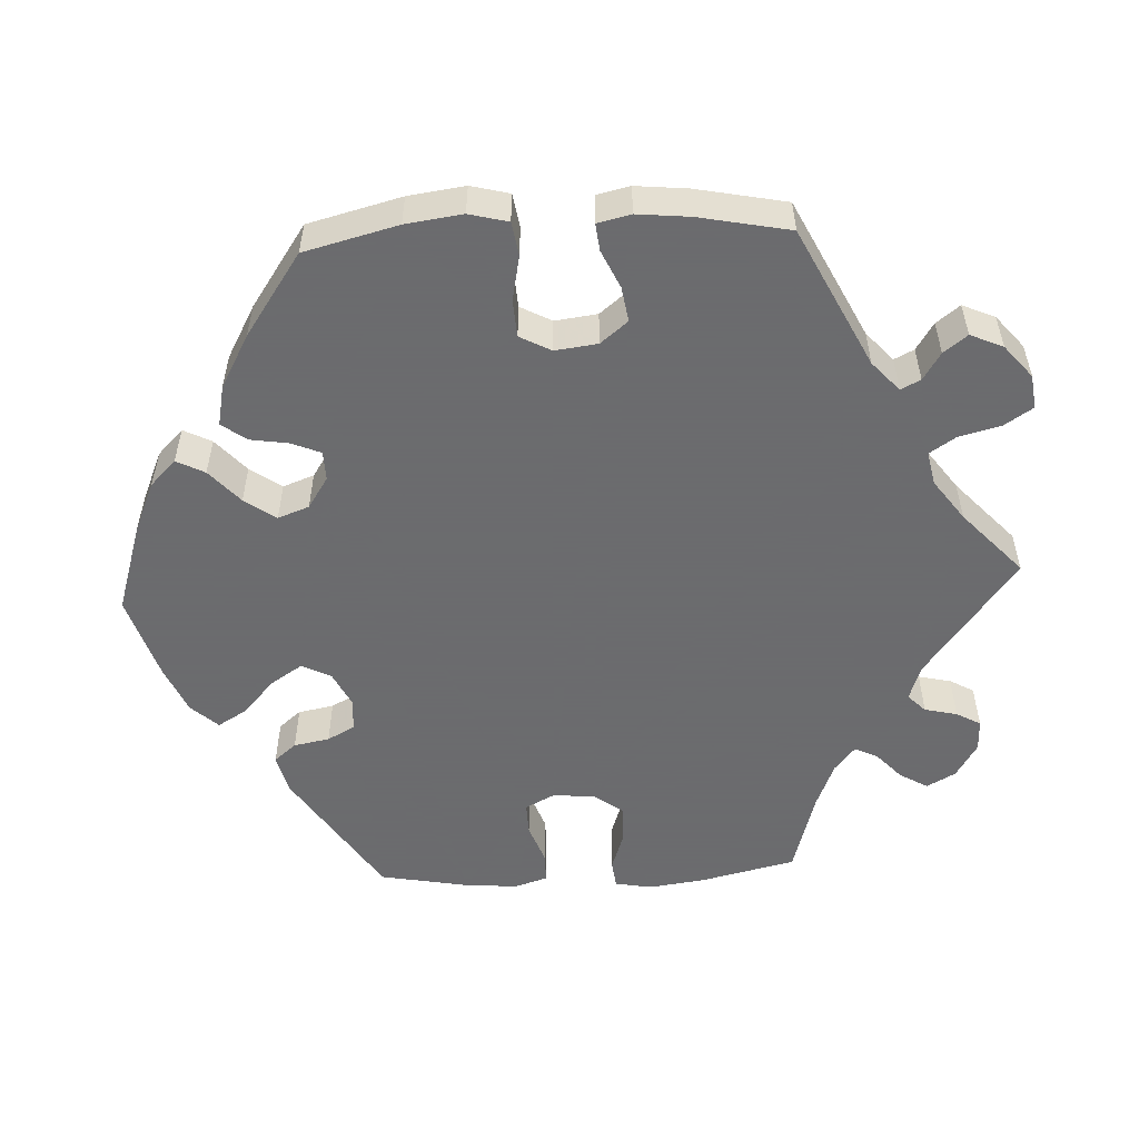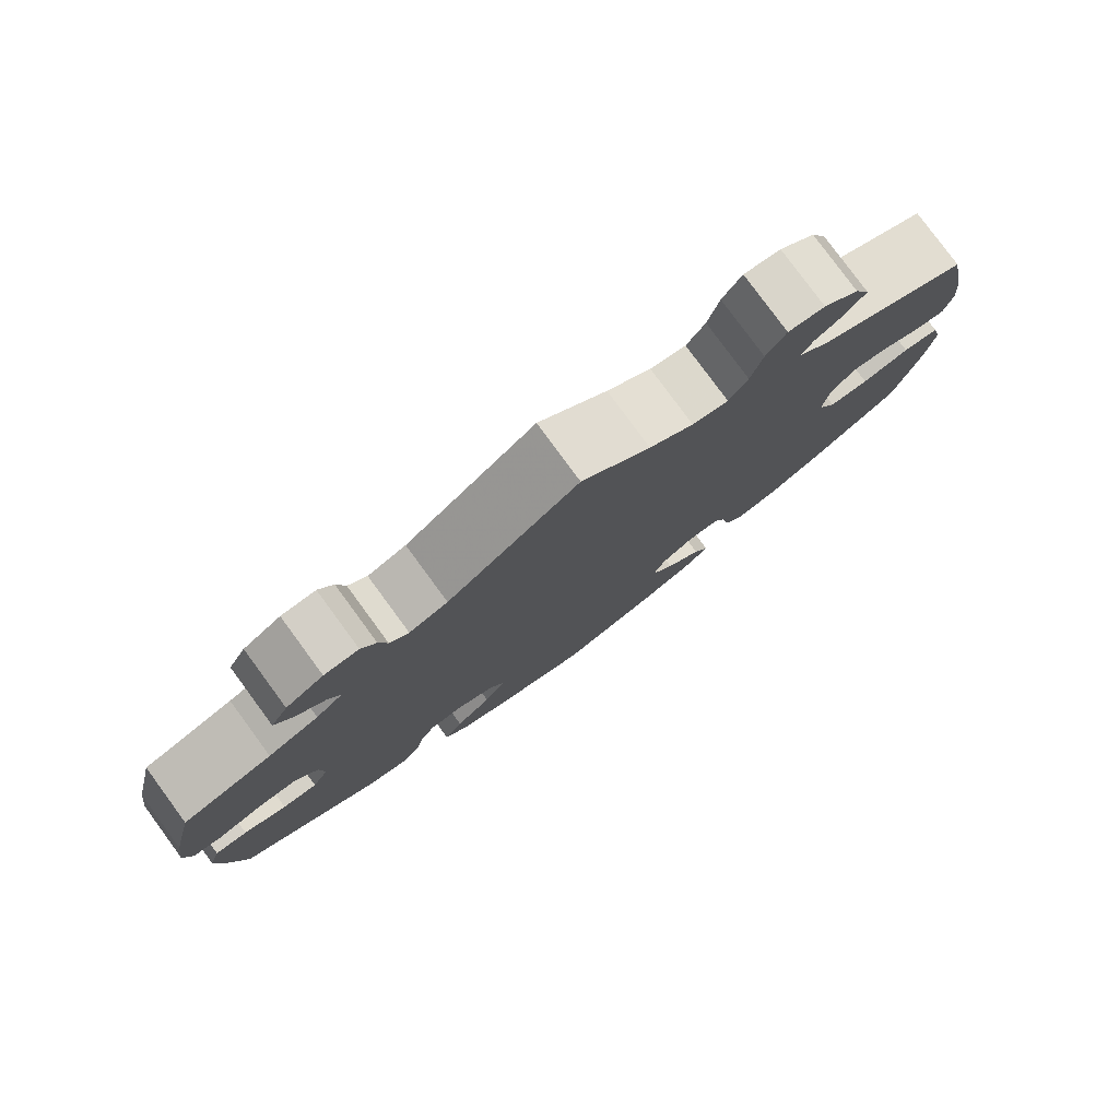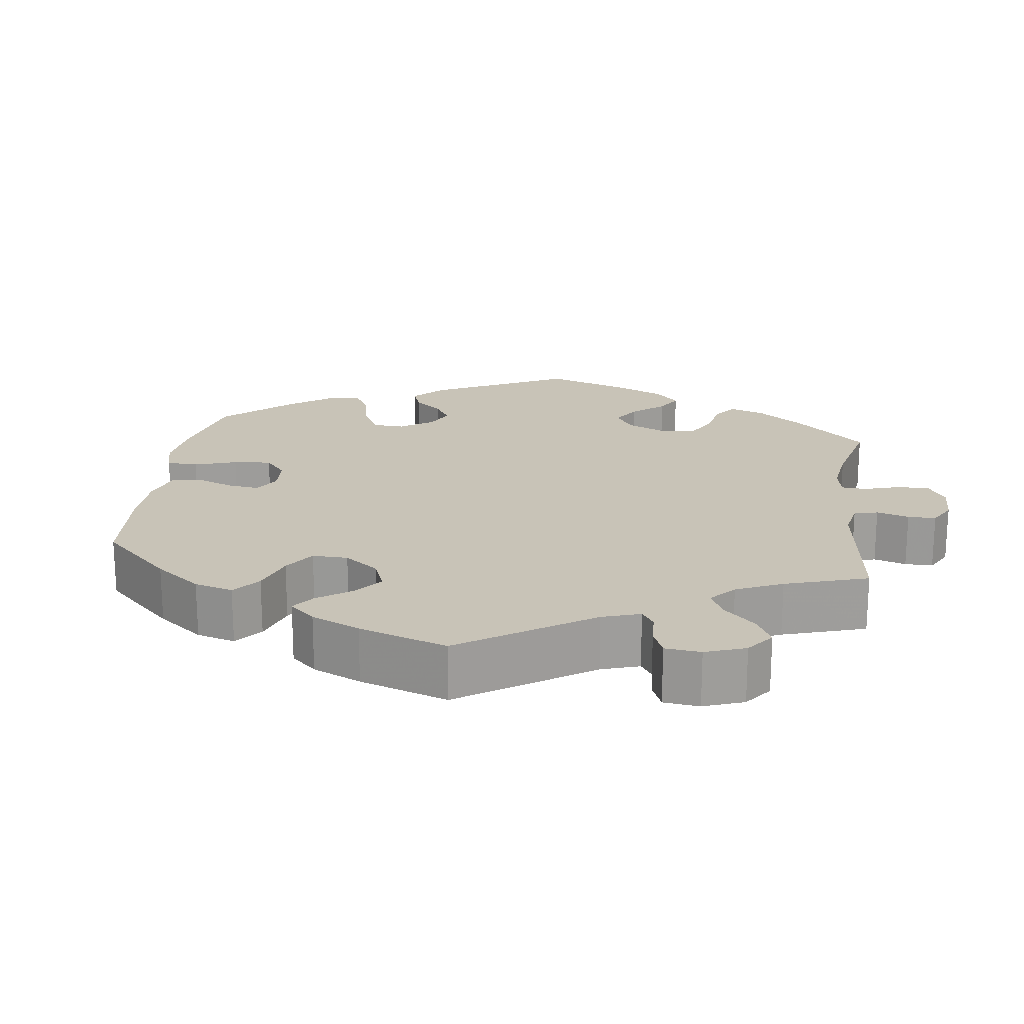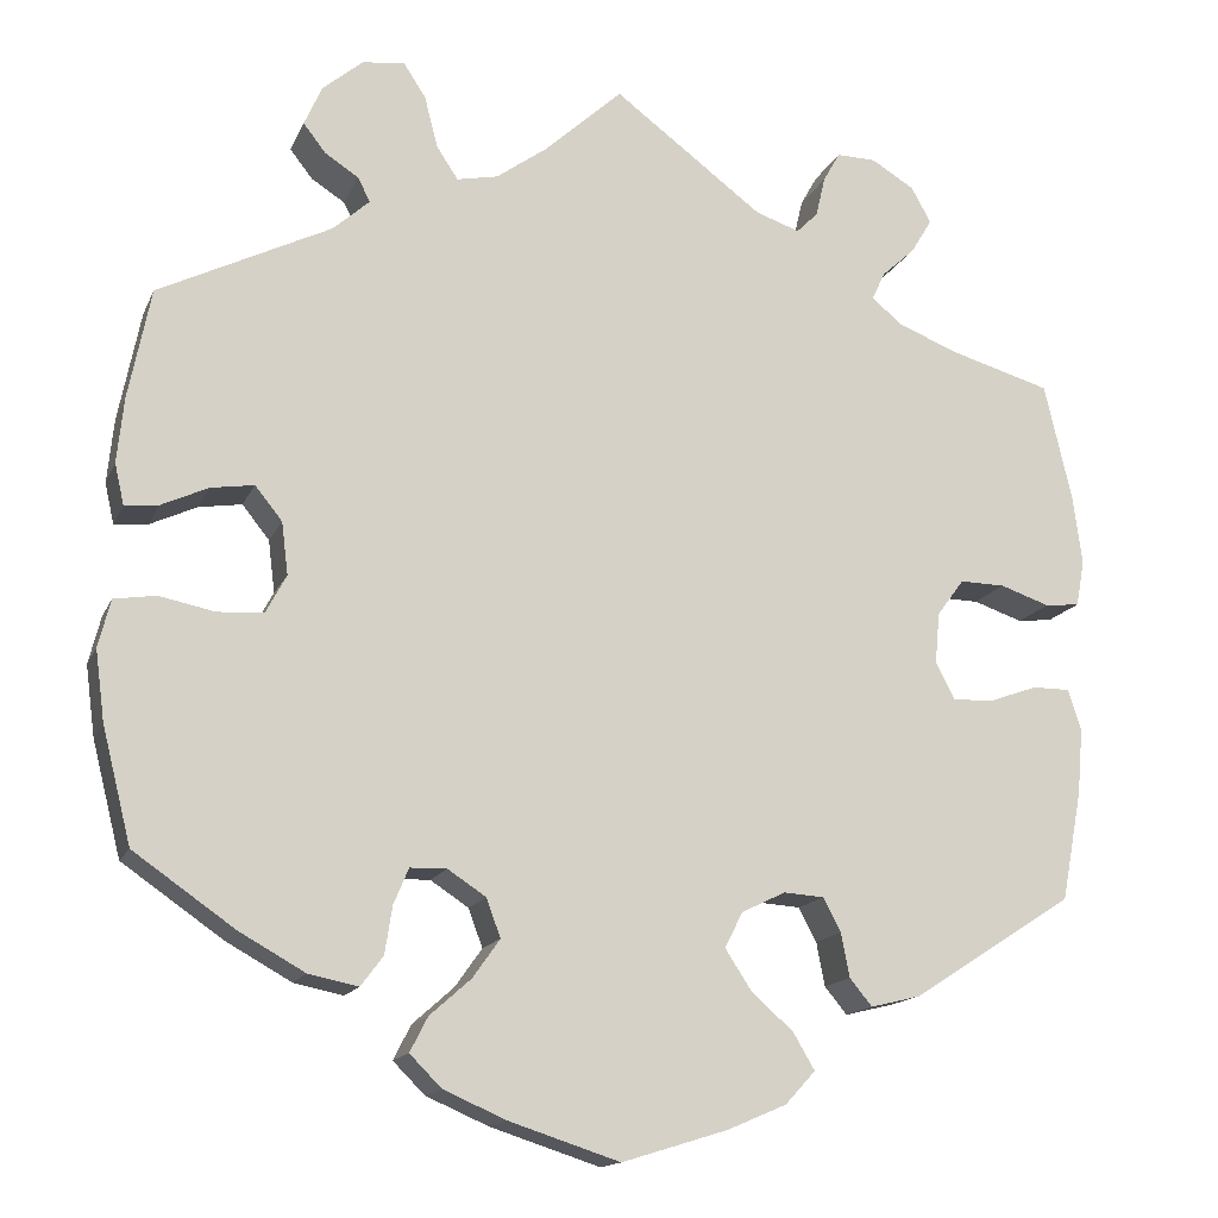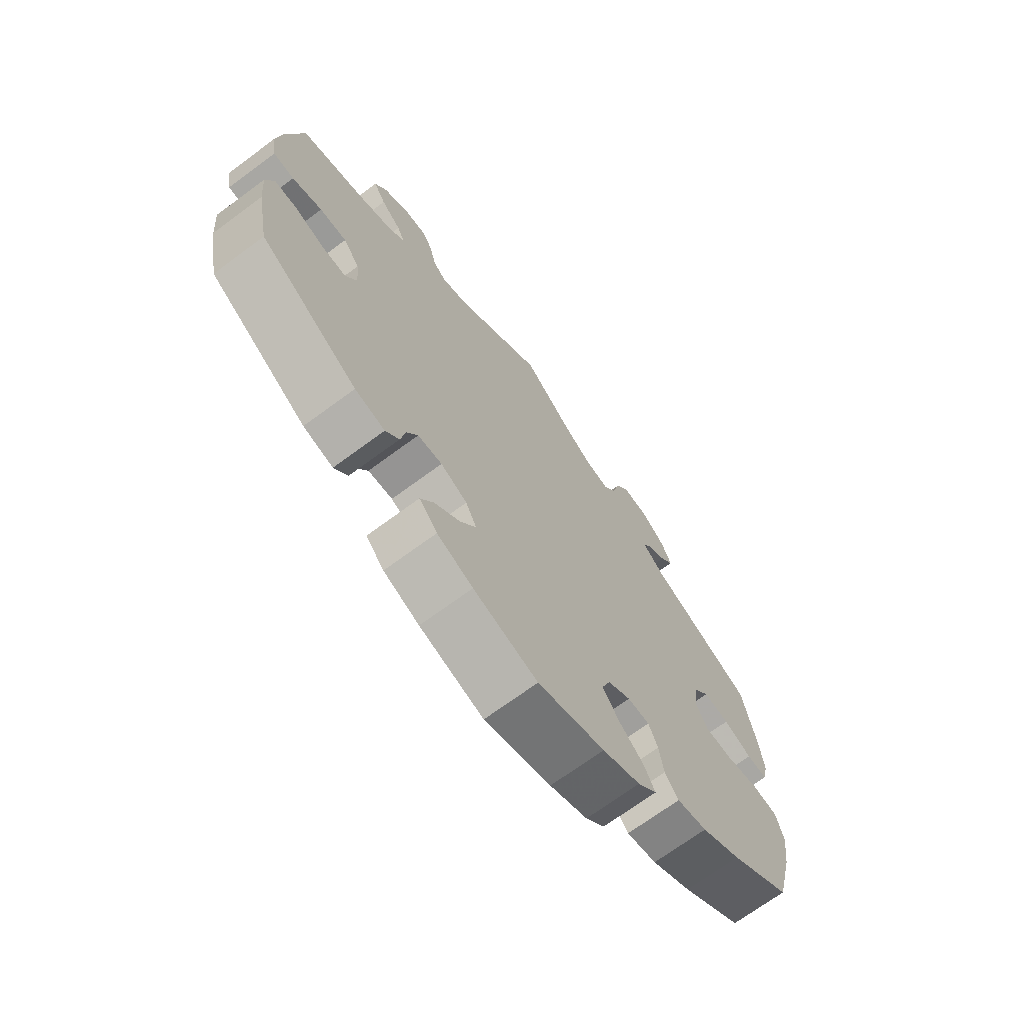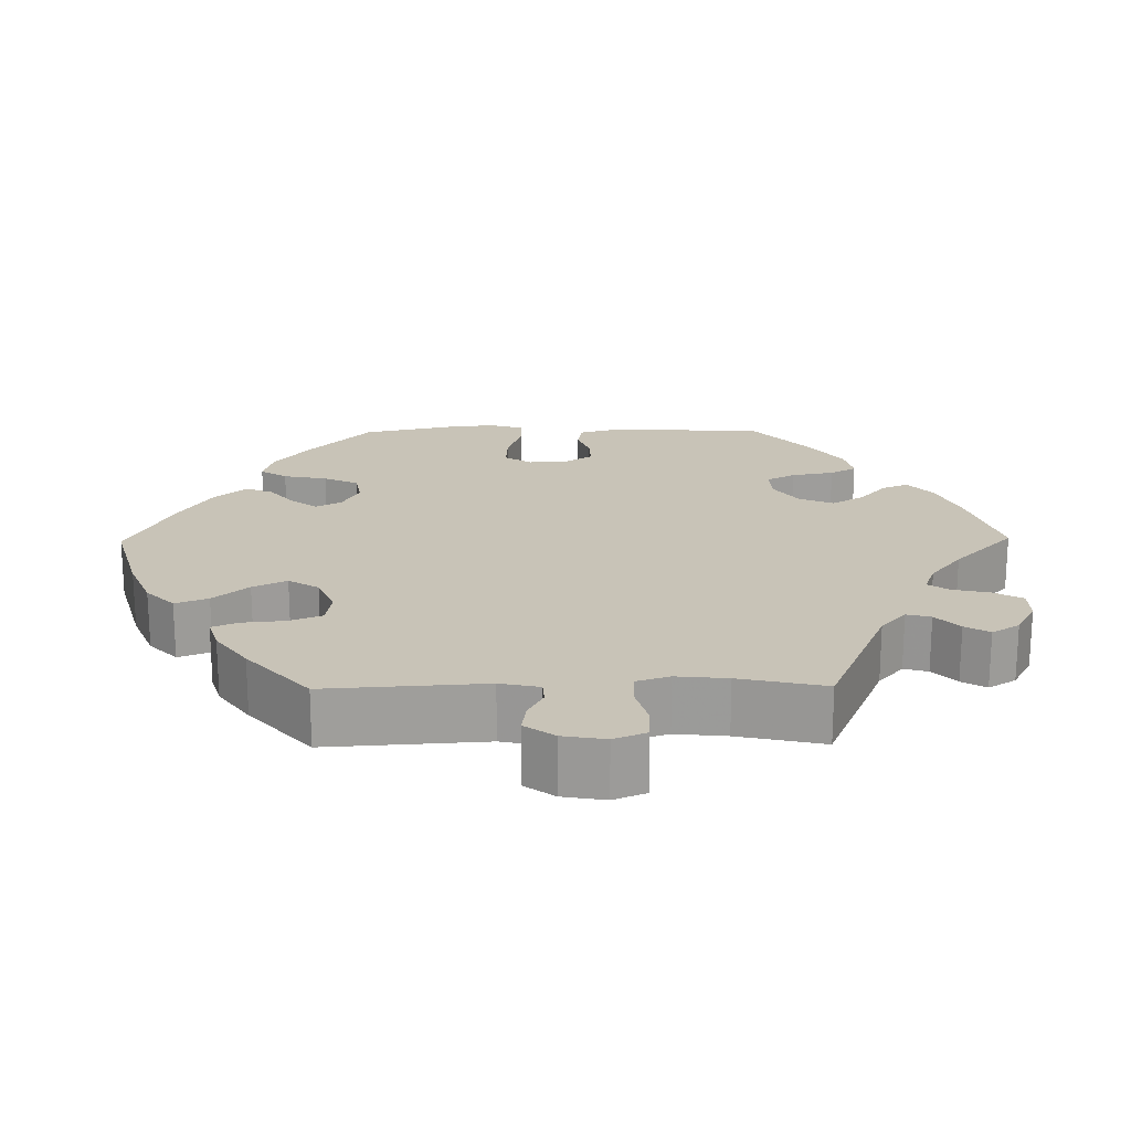
<metadata>
{"format":"obj","ext":"obj","renderer":"f3d","projection":"perspective","resolution":1024,"background":"white","views":[{"elev":-53.5,"azim":-87.1,"up":"+Y"},{"elev":79.9,"azim":143.7,"up":"+Z"},{"elev":19.6,"azim":-52.4,"up":"+Y"},{"elev":-15.0,"azim":-17.5,"up":"+Z"},{"elev":-70.1,"azim":126.5,"up":"+Z"},{"elev":19.6,"azim":-30.8,"up":"+Y"}]}
</metadata>
<code>
v -0.531 0.07 -0.166
v -0.541 0.07 -0.091
v -0.528 0.07 -0.04
v -0.483 0.07 -0.033
v -0.424 0.07 -0.045
v -0.375 0.07 -0.042
v -0.353 0.07 -0.001
v -0.36 0.07 0.055
v -0.389 0.07 0.091
v -0.435 0.07 0.084
v -0.485 0.07 0.061
v -0.521 0.07 0.057
v -0.531 0.07 0.101
v -0.524 0.07 0.17
v -0.5 0.07 0.289
v -0.316 0.07 0.38
v -0.277 0.07 0.415
v -0.29 0.07 0.441
v -0.326 0.07 0.464
v -0.35 0.07 0.495
v -0.331 0.07 0.538
v -0.288 0.07 0.574
v -0.243 0.07 0.58
v -0.219 0.07 0.543
v -0.205 0.07 0.488
v -0.182 0.07 0.453
v -0.138 0.07 0.462
v -0.084 0.07 0.501
v 0 0.07 0.578
v 0.16 0.07 0.458
v 0.207 0.07 0.442
v 0.23 0.07 0.465
v 0.24 0.07 0.508
v 0.258 0.07 0.54
v 0.3 0.07 0.539
v 0.346 0.07 0.511
v 0.367 0.07 0.473
v 0.345 0.07 0.436
v 0.309 0.07 0.403
v 0.295 0.07 0.373
v 0.328 0.07 0.346
v 0.39 0.07 0.321
v 0.5 0.07 0.289
v 0.529 0.07 0.164
v 0.539 0.07 0.089
v 0.53 0.07 0.04
v 0.493 0.07 0.036
v 0.44 0.07 0.054
v 0.392 0.07 0.055
v 0.363 0.07 0.016
v 0.358 0.07 -0.039
v 0.378 0.07 -0.078
v 0.421 0.07 -0.077
v 0.474 0.07 -0.058
v 0.514 0.07 -0.058
v 0.528 0.07 -0.102
v 0.522 0.07 -0.172
v 0.5 0.07 -0.289
v 0.327 0.07 -0.4
v 0.274 0.07 -0.413
v 0.25 0.07 -0.384
v 0.241 0.07 -0.337
v 0.222 0.07 -0.301
v 0.179 0.07 -0.298
v 0.132 0.07 -0.321
v 0.113 0.07 -0.359
v 0.141 0.07 -0.402
v 0.186 0.07 -0.442
v 0.209 0.07 -0.481
v 0.177 0.07 -0.516
v 0.114 0.07 -0.543
v 0.001 0.07 -0.578
v -0.117 0.07 -0.54
v -0.184 0.07 -0.511
v -0.218 0.07 -0.477
v -0.199 0.07 -0.44
v -0.155 0.07 -0.401
v -0.126 0.07 -0.36
v -0.141 0.07 -0.319
v -0.182 0.07 -0.292
v -0.221 0.07 -0.293
v -0.237 0.07 -0.331
v -0.245 0.07 -0.382
v -0.269 0.07 -0.414
v -0.322 0.07 -0.403
v -0.392 0.07 -0.364
v -0.5 0.07 -0.289
v -0.531 0 -0.166
v -0.541 0 -0.091
v -0.528 0 -0.04
v -0.483 0 -0.033
v -0.424 0 -0.045
v -0.375 0 -0.042
v -0.353 0 -0.001
v -0.36 0 0.055
v -0.389 0 0.091
v -0.435 0 0.084
v -0.485 0 0.061
v -0.521 0 0.057
v -0.531 0 0.101
v -0.524 0 0.17
v -0.5 0 0.289
v -0.316 0 0.38
v -0.277 0 0.415
v -0.29 0 0.441
v -0.326 0 0.464
v -0.35 0 0.495
v -0.331 0 0.538
v -0.288 0 0.574
v -0.243 0 0.58
v -0.219 0 0.543
v -0.205 0 0.488
v -0.182 0 0.453
v -0.138 0 0.462
v -0.084 0 0.501
v 0 0 0.578
v 0.16 0 0.458
v 0.207 0 0.442
v 0.23 0 0.465
v 0.24 0 0.508
v 0.258 0 0.54
v 0.3 0 0.539
v 0.346 0 0.511
v 0.367 0 0.473
v 0.345 0 0.436
v 0.309 0 0.403
v 0.295 0 0.373
v 0.328 0 0.346
v 0.39 0 0.321
v 0.5 0 0.289
v 0.529 0 0.164
v 0.539 0 0.089
v 0.53 0 0.04
v 0.493 0 0.036
v 0.44 0 0.054
v 0.392 0 0.055
v 0.363 0 0.016
v 0.358 0 -0.039
v 0.378 0 -0.078
v 0.421 0 -0.077
v 0.474 0 -0.058
v 0.514 0 -0.058
v 0.528 0 -0.102
v 0.522 0 -0.172
v 0.5 0 -0.289
v 0.327 0 -0.4
v 0.274 0 -0.413
v 0.25 0 -0.384
v 0.241 0 -0.337
v 0.222 0 -0.301
v 0.179 0 -0.298
v 0.132 0 -0.321
v 0.113 0 -0.359
v 0.141 0 -0.402
v 0.186 0 -0.442
v 0.209 0 -0.481
v 0.177 0 -0.516
v 0.114 0 -0.543
v 0.001 0 -0.578
v -0.117 0 -0.54
v -0.184 0 -0.511
v -0.218 0 -0.477
v -0.199 0 -0.44
v -0.155 0 -0.401
v -0.126 0 -0.36
v -0.141 0 -0.319
v -0.182 0 -0.292
v -0.221 0 -0.293
v -0.237 0 -0.331
v -0.245 0 -0.382
v -0.269 0 -0.414
v -0.322 0 -0.403
v -0.392 0 -0.364
v -0.5 0 -0.289
f 82 83 84 85
f 81 82 85 86
f 74 75 76 77
f 74 77 78
f 73 74 78
f 72 73 78
f 71 72 78 79
f 67 68 69 70
f 66 67 70 71
f 59 60 61 62
f 59 62 63
f 58 59 63
f 57 58 63 64
f 53 54 55 56
f 52 53 56 57
f 45 46 47 48
f 45 48 49
f 42 43 44 45
f 41 42 45 49
f 40 41 49 50
f 36 37 38 39
f 36 39 40
f 35 36 40
f 32 33 34 35
f 32 35 40
f 31 32 40 50
f 28 29 30
f 27 28 30 31
f 26 27 31 50
f 22 23 24 25
f 22 25 26
f 21 22 26
f 18 19 20 21
f 17 18 21 26
f 16 17 26 50
f 10 11 12 13
f 9 10 13 14
f 2 3 4 5
f 2 5 6
f 1 2 6
f 81 86 87 1
f 66 71 79
f 65 66 79 80
f 64 65 80
f 52 57 64 80
f 51 52 80 81
f 9 14 15 16
f 8 9 16 50
f 7 8 50 51
f 51 81 1 6
f 6 7 51
f 172 171 170 169
f 173 172 169 168
f 164 163 162 161
f 165 164 161
f 165 161 160
f 165 160 159
f 166 165 159 158
f 157 156 155 154
f 158 157 154 153
f 149 148 147 146
f 150 149 146
f 150 146 145
f 151 150 145 144
f 143 142 141 140
f 144 143 140 139
f 135 134 133 132
f 136 135 132
f 132 131 130 129
f 136 132 129 128
f 137 136 128 127
f 126 125 124 123
f 127 126 123
f 127 123 122
f 122 121 120 119
f 127 122 119
f 137 127 119 118
f 117 116 115
f 118 117 115 114
f 137 118 114 113
f 112 111 110 109
f 113 112 109
f 113 109 108
f 108 107 106 105
f 113 108 105 104
f 137 113 104 103
f 100 99 98 97
f 101 100 97 96
f 92 91 90 89
f 93 92 89
f 93 89 88
f 88 174 173 168
f 166 158 153
f 167 166 153 152
f 167 152 151
f 167 151 144 139
f 168 167 139 138
f 103 102 101 96
f 137 103 96 95
f 138 137 95 94
f 93 88 168 138
f 138 94 93
f 1 88 89 2
f 2 89 90 3
f 3 90 91 4
f 4 91 92 5
f 5 92 93 6
f 6 93 94 7
f 7 94 95 8
f 8 95 96 9
f 9 96 97 10
f 10 97 98 11
f 11 98 99 12
f 12 99 100 13
f 13 100 101 14
f 14 101 102 15
f 15 102 103 16
f 16 103 104 17
f 17 104 105 18
f 18 105 106 19
f 19 106 107 20
f 20 107 108 21
f 21 108 109 22
f 22 109 110 23
f 23 110 111 24
f 24 111 112 25
f 25 112 113 26
f 26 113 114 27
f 27 114 115 28
f 28 115 116 29
f 29 116 117 30
f 30 117 118 31
f 31 118 119 32
f 32 119 120 33
f 33 120 121 34
f 34 121 122 35
f 35 122 123 36
f 36 123 124 37
f 37 124 125 38
f 38 125 126 39
f 39 126 127 40
f 40 127 128 41
f 41 128 129 42
f 42 129 130 43
f 43 130 131 44
f 44 131 132 45
f 45 132 133 46
f 46 133 134 47
f 47 134 135 48
f 48 135 136 49
f 49 136 137 50
f 50 137 138 51
f 51 138 139 52
f 52 139 140 53
f 53 140 141 54
f 54 141 142 55
f 55 142 143 56
f 56 143 144 57
f 57 144 145 58
f 58 145 146 59
f 59 146 147 60
f 60 147 148 61
f 61 148 149 62
f 62 149 150 63
f 63 150 151 64
f 64 151 152 65
f 65 152 153 66
f 66 153 154 67
f 67 154 155 68
f 68 155 156 69
f 69 156 157 70
f 70 157 158 71
f 71 158 159 72
f 72 159 160 73
f 73 160 161 74
f 74 161 162 75
f 75 162 163 76
f 76 163 164 77
f 77 164 165 78
f 78 165 166 79
f 79 166 167 80
f 80 167 168 81
f 81 168 169 82
f 82 169 170 83
f 83 170 171 84
f 84 171 172 85
f 85 172 173 86
f 86 173 174 87
f 87 174 88 1

</code>
